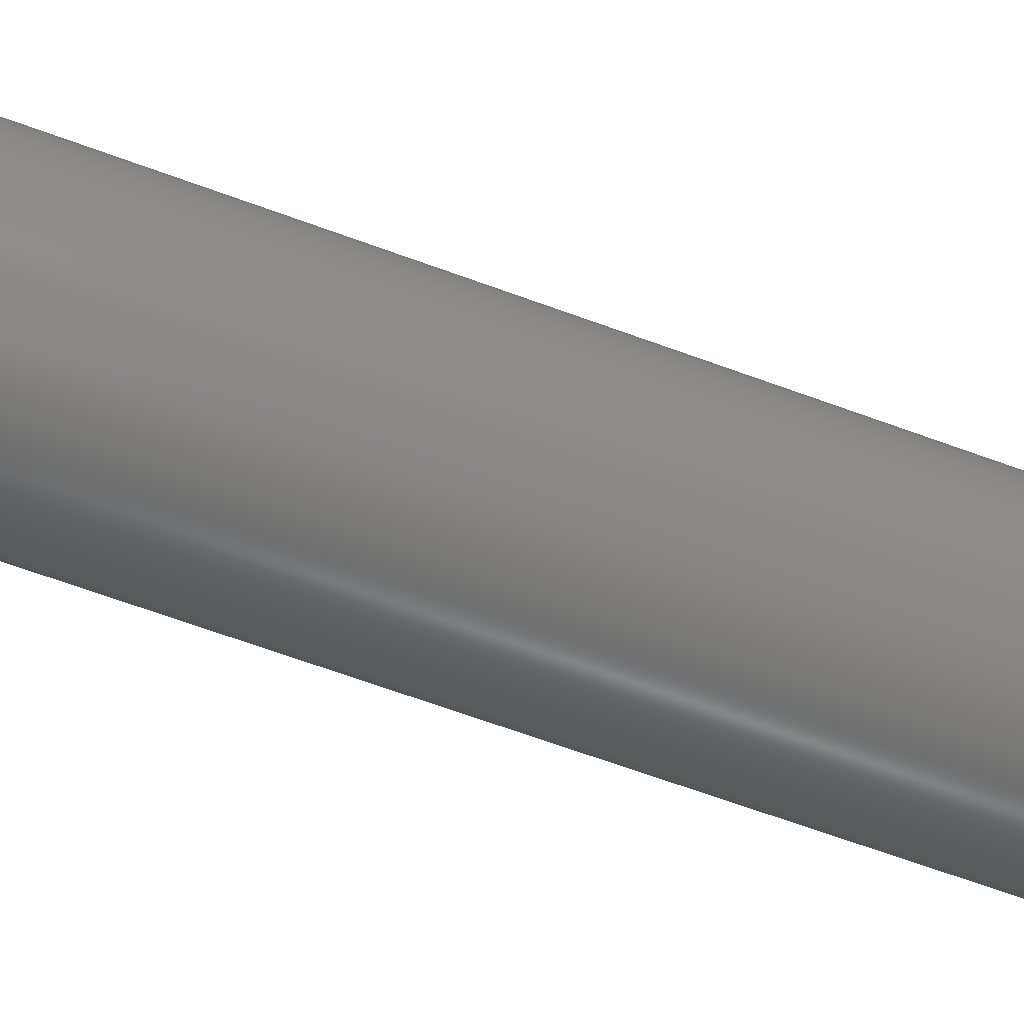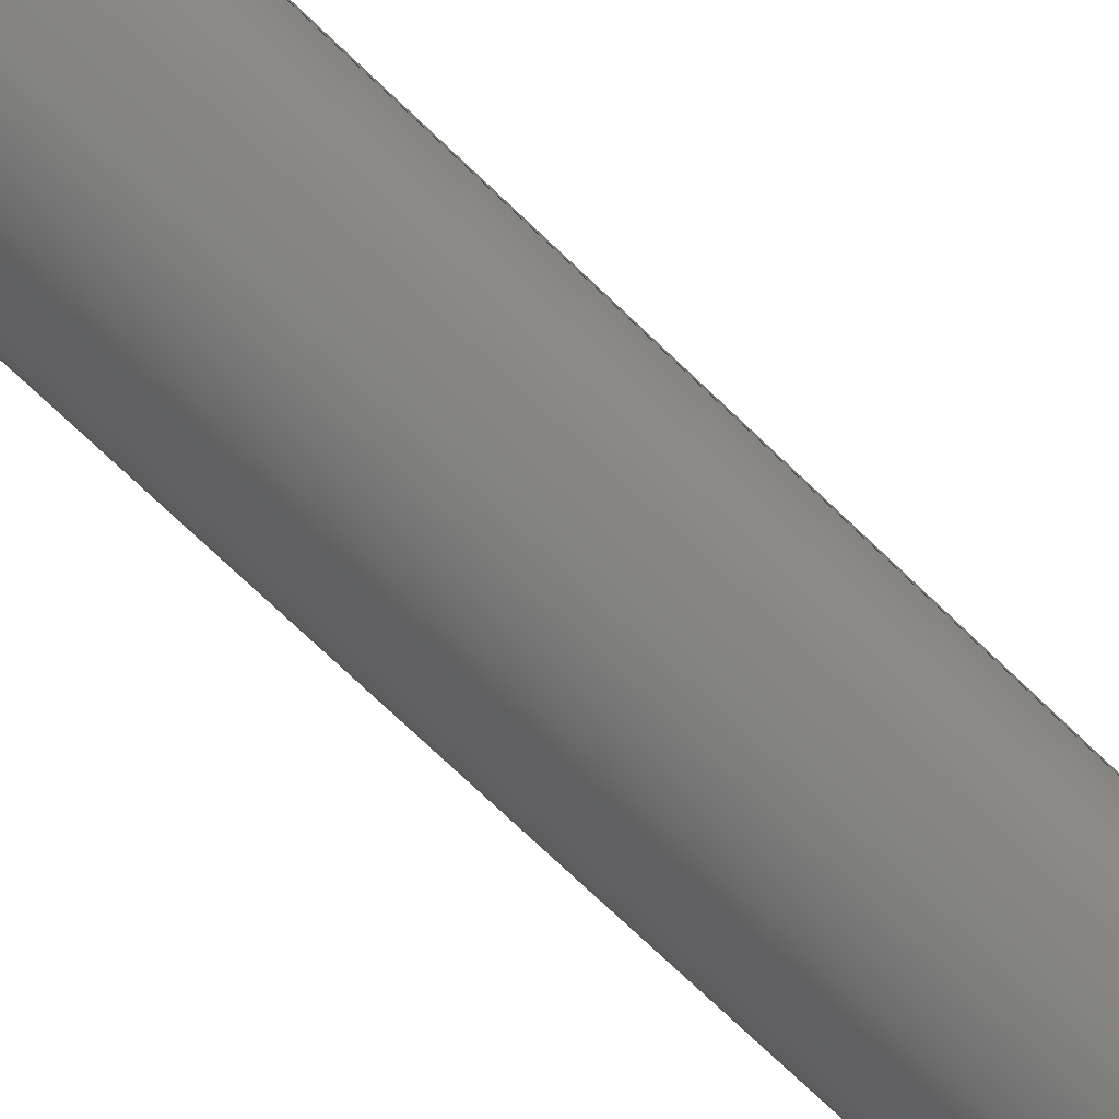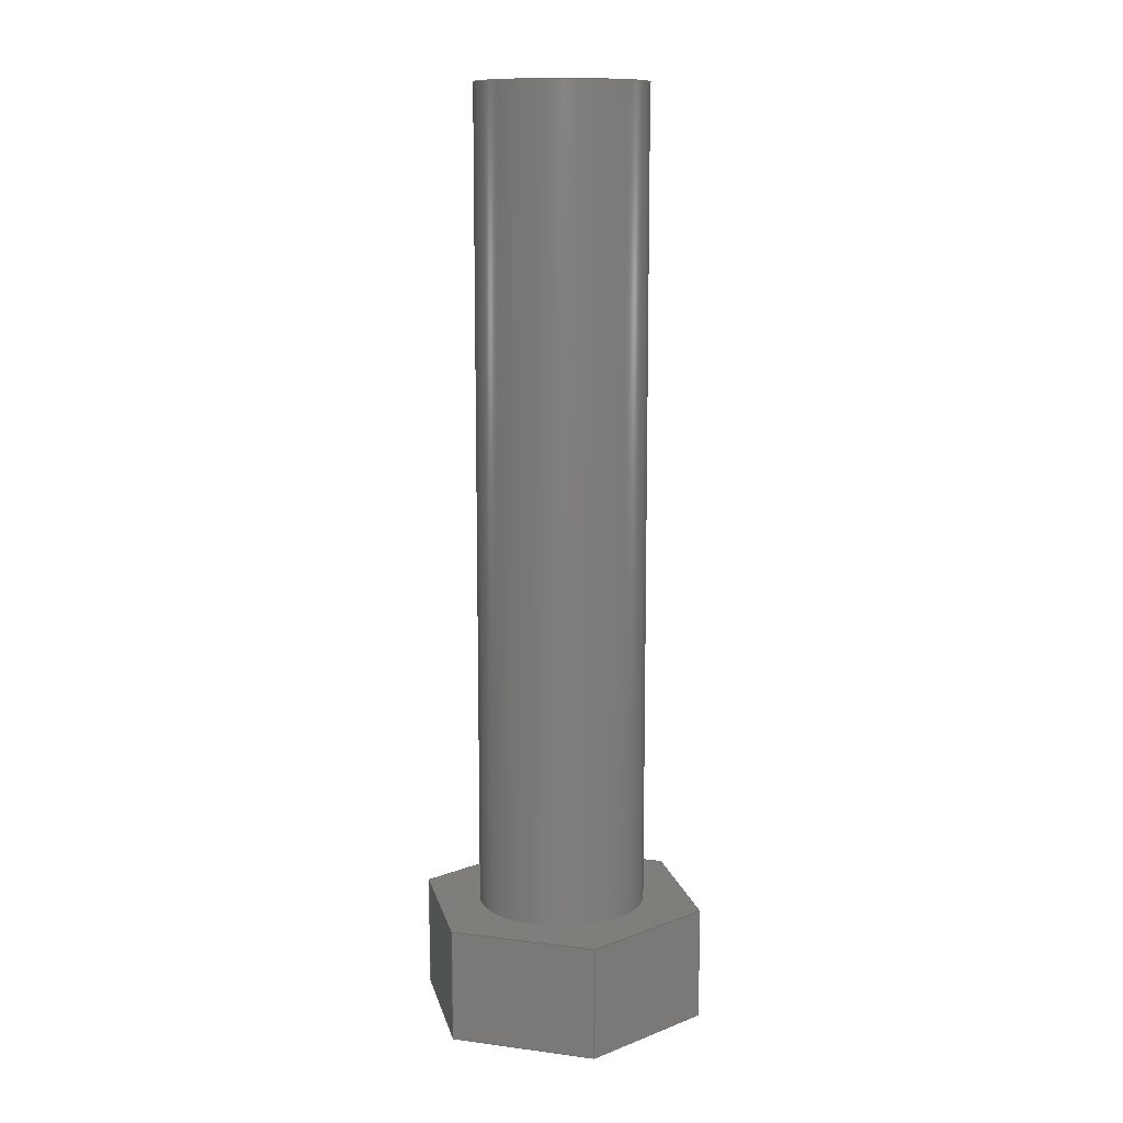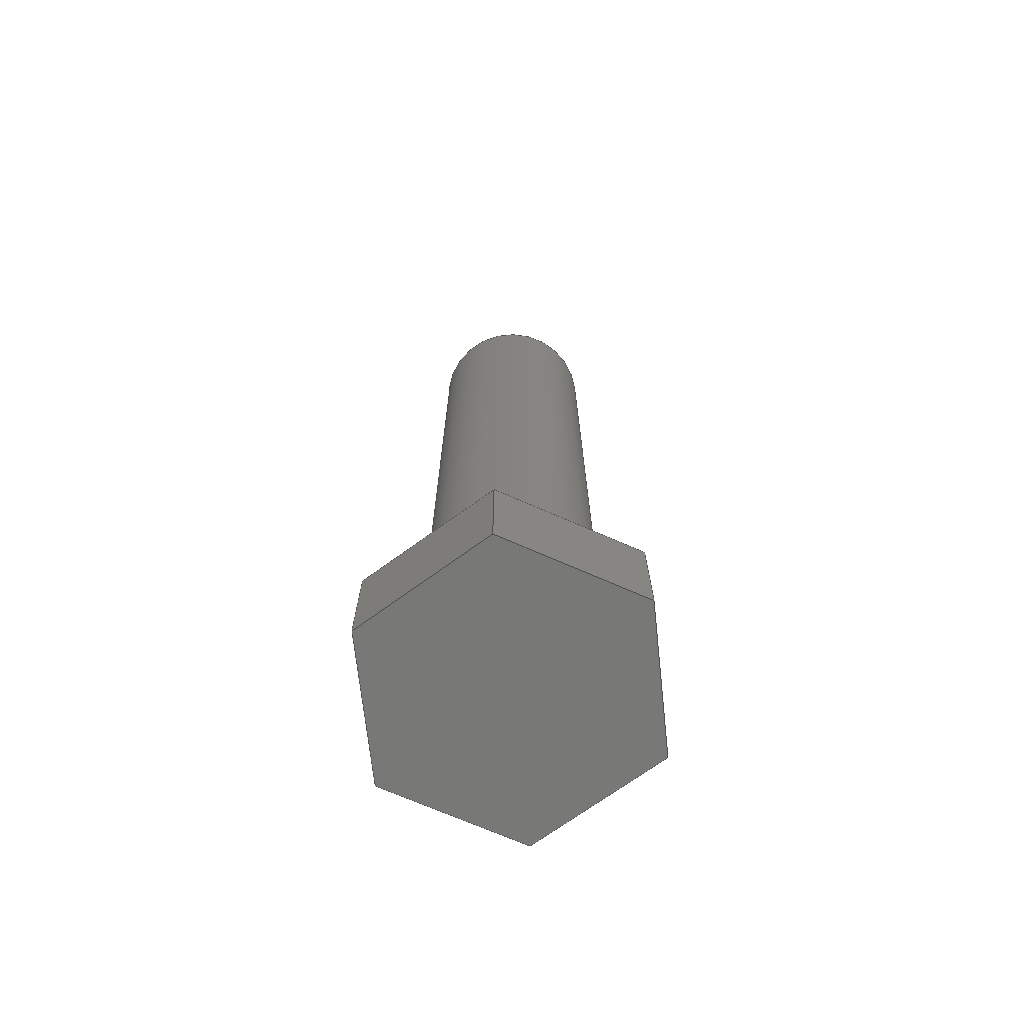
<metadata>
{"format":"step","ext":"step","renderer":"f3d","projection":"perspective","resolution":1024,"background":"white","views":[{"elev":-62.2,"azim":69.1,"up":"+Z"},{"elev":-73.7,"azim":-133.7,"up":"+Z"},{"elev":11.6,"azim":47.4,"up":"+Y"},{"elev":-70.5,"azim":-173.8,"up":"+Y"}]}
</metadata>
<code>
ISO-10303-21;
DATA;
#1=MECHANICAL_DESIGN_GEOMETRIC_PRESENTATION_REPRESENTATION('',(#4),#285);
#2=SHAPE_REPRESENTATION_RELATIONSHIP('SRR','None',#292,#3);
#3=ADVANCED_BREP_SHAPE_REPRESENTATION('',(#5),#284);
#4=STYLED_ITEM('',(#301),#5);
#5=MANIFOLD_SOLID_BREP('Body1',#165);
#6=CYLINDRICAL_SURFACE('',#188,0.4763);
#7=FACE_BOUND('',#21,.T.);
#8=CIRCLE('',#180,0.4763);
#9=CIRCLE('',#189,0.4763);
#10=FACE_OUTER_BOUND('',#20,.T.);
#11=FACE_OUTER_BOUND('',#22,.T.);
#12=FACE_OUTER_BOUND('',#23,.T.);
#13=FACE_OUTER_BOUND('',#24,.T.);
#14=FACE_OUTER_BOUND('',#25,.T.);
#15=FACE_OUTER_BOUND('',#26,.T.);
#16=FACE_OUTER_BOUND('',#27,.T.);
#17=FACE_OUTER_BOUND('',#28,.T.);
#18=FACE_OUTER_BOUND('',#29,.T.);
#19=FACE_OUTER_BOUND('',#30,.T.);
#20=EDGE_LOOP('',(#104,#105,#106,#107,#108,#109));
#21=EDGE_LOOP('',(#110));
#22=EDGE_LOOP('',(#111,#112,#113,#114));
#23=EDGE_LOOP('',(#115,#116,#117,#118));
#24=EDGE_LOOP('',(#119,#120,#121,#122));
#25=EDGE_LOOP('',(#123,#124,#125,#126));
#26=EDGE_LOOP('',(#127,#128,#129,#130));
#27=EDGE_LOOP('',(#131,#132,#133,#134));
#28=EDGE_LOOP('',(#135,#136,#137,#138,#139,#140));
#29=EDGE_LOOP('',(#141,#142,#143,#144));
#30=EDGE_LOOP('',(#145));
#31=LINE('',#240,#50);
#32=LINE('',#242,#51);
#33=LINE('',#244,#52);
#34=LINE('',#246,#53);
#35=LINE('',#248,#54);
#36=LINE('',#249,#55);
#37=LINE('',#254,#56);
#38=LINE('',#256,#57);
#39=LINE('',#257,#58);
#40=LINE('',#260,#59);
#41=LINE('',#261,#60);
#42=LINE('',#264,#61);
#43=LINE('',#265,#62);
#44=LINE('',#268,#63);
#45=LINE('',#269,#64);
#46=LINE('',#272,#65);
#47=LINE('',#273,#66);
#48=LINE('',#275,#67);
#49=LINE('',#280,#68);
#50=VECTOR('',#195,1);
#51=VECTOR('',#196,1);
#52=VECTOR('',#197,1);
#53=VECTOR('',#198,1);
#54=VECTOR('',#199,1);
#55=VECTOR('',#200,1);
#56=VECTOR('',#205,1);
#57=VECTOR('',#206,1);
#58=VECTOR('',#207,1);
#59=VECTOR('',#210,1);
#60=VECTOR('',#211,1);
#61=VECTOR('',#214,1);
#62=VECTOR('',#215,1);
#63=VECTOR('',#218,1);
#64=VECTOR('',#219,1);
#65=VECTOR('',#222,1);
#66=VECTOR('',#223,1);
#67=VECTOR('',#226,1);
#68=VECTOR('',#233,0.4763);
#69=VERTEX_POINT('',#238);
#70=VERTEX_POINT('',#239);
#71=VERTEX_POINT('',#241);
#72=VERTEX_POINT('',#243);
#73=VERTEX_POINT('',#245);
#74=VERTEX_POINT('',#247);
#75=VERTEX_POINT('',#250);
#76=VERTEX_POINT('',#253);
#77=VERTEX_POINT('',#255);
#78=VERTEX_POINT('',#259);
#79=VERTEX_POINT('',#263);
#80=VERTEX_POINT('',#267);
#81=VERTEX_POINT('',#271);
#82=VERTEX_POINT('',#278);
#83=EDGE_CURVE('',#69,#70,#31,.T.);
#84=EDGE_CURVE('',#71,#69,#32,.T.);
#85=EDGE_CURVE('',#72,#71,#33,.T.);
#86=EDGE_CURVE('',#73,#72,#34,.T.);
#87=EDGE_CURVE('',#74,#73,#35,.T.);
#88=EDGE_CURVE('',#70,#74,#36,.T.);
#89=EDGE_CURVE('',#75,#75,#8,.T.);
#90=EDGE_CURVE('',#69,#76,#37,.T.);
#91=EDGE_CURVE('',#77,#76,#38,.T.);
#92=EDGE_CURVE('',#71,#77,#39,.T.);
#93=EDGE_CURVE('',#78,#77,#40,.T.);
#94=EDGE_CURVE('',#72,#78,#41,.T.);
#95=EDGE_CURVE('',#79,#78,#42,.T.);
#96=EDGE_CURVE('',#73,#79,#43,.T.);
#97=EDGE_CURVE('',#80,#79,#44,.T.);
#98=EDGE_CURVE('',#74,#80,#45,.T.);
#99=EDGE_CURVE('',#81,#80,#46,.T.);
#100=EDGE_CURVE('',#70,#81,#47,.T.);
#101=EDGE_CURVE('',#76,#81,#48,.T.);
#102=EDGE_CURVE('',#82,#82,#9,.T.);
#103=EDGE_CURVE('',#82,#75,#49,.T.);
#104=ORIENTED_EDGE('',*,*,#83,.F.);
#105=ORIENTED_EDGE('',*,*,#84,.F.);
#106=ORIENTED_EDGE('',*,*,#85,.F.);
#107=ORIENTED_EDGE('',*,*,#86,.F.);
#108=ORIENTED_EDGE('',*,*,#87,.F.);
#109=ORIENTED_EDGE('',*,*,#88,.F.);
#110=ORIENTED_EDGE('',*,*,#89,.F.);
#111=ORIENTED_EDGE('',*,*,#84,.T.);
#112=ORIENTED_EDGE('',*,*,#90,.T.);
#113=ORIENTED_EDGE('',*,*,#91,.F.);
#114=ORIENTED_EDGE('',*,*,#92,.F.);
#115=ORIENTED_EDGE('',*,*,#85,.T.);
#116=ORIENTED_EDGE('',*,*,#92,.T.);
#117=ORIENTED_EDGE('',*,*,#93,.F.);
#118=ORIENTED_EDGE('',*,*,#94,.F.);
#119=ORIENTED_EDGE('',*,*,#86,.T.);
#120=ORIENTED_EDGE('',*,*,#94,.T.);
#121=ORIENTED_EDGE('',*,*,#95,.F.);
#122=ORIENTED_EDGE('',*,*,#96,.F.);
#123=ORIENTED_EDGE('',*,*,#87,.T.);
#124=ORIENTED_EDGE('',*,*,#96,.T.);
#125=ORIENTED_EDGE('',*,*,#97,.F.);
#126=ORIENTED_EDGE('',*,*,#98,.F.);
#127=ORIENTED_EDGE('',*,*,#88,.T.);
#128=ORIENTED_EDGE('',*,*,#98,.T.);
#129=ORIENTED_EDGE('',*,*,#99,.F.);
#130=ORIENTED_EDGE('',*,*,#100,.F.);
#131=ORIENTED_EDGE('',*,*,#83,.T.);
#132=ORIENTED_EDGE('',*,*,#100,.T.);
#133=ORIENTED_EDGE('',*,*,#101,.F.);
#134=ORIENTED_EDGE('',*,*,#90,.F.);
#135=ORIENTED_EDGE('',*,*,#101,.T.);
#136=ORIENTED_EDGE('',*,*,#99,.T.);
#137=ORIENTED_EDGE('',*,*,#97,.T.);
#138=ORIENTED_EDGE('',*,*,#95,.T.);
#139=ORIENTED_EDGE('',*,*,#93,.T.);
#140=ORIENTED_EDGE('',*,*,#91,.T.);
#141=ORIENTED_EDGE('',*,*,#102,.F.);
#142=ORIENTED_EDGE('',*,*,#103,.T.);
#143=ORIENTED_EDGE('',*,*,#89,.T.);
#144=ORIENTED_EDGE('',*,*,#103,.F.);
#145=ORIENTED_EDGE('',*,*,#102,.T.);
#146=PLANE('',#179);
#147=PLANE('',#181);
#148=PLANE('',#182);
#149=PLANE('',#183);
#150=PLANE('',#184);
#151=PLANE('',#185);
#152=PLANE('',#186);
#153=PLANE('',#187);
#154=PLANE('',#190);
#155=ADVANCED_FACE('',(#10,#7),#146,.F.);
#156=ADVANCED_FACE('',(#11),#147,.T.);
#157=ADVANCED_FACE('',(#12),#148,.T.);
#158=ADVANCED_FACE('',(#13),#149,.T.);
#159=ADVANCED_FACE('',(#14),#150,.T.);
#160=ADVANCED_FACE('',(#15),#151,.T.);
#161=ADVANCED_FACE('',(#16),#152,.T.);
#162=ADVANCED_FACE('',(#17),#153,.T.);
#163=ADVANCED_FACE('',(#18),#6,.T.);
#164=ADVANCED_FACE('',(#19),#154,.T.);
#165=CLOSED_SHELL('',(#155,#156,#157,#158,#159,#160,#161,#162,#163,#164));
#166=DERIVED_UNIT_ELEMENT(#168,1);
#167=DERIVED_UNIT_ELEMENT(#287,3);
#168=(
MASS_UNIT()
NAMED_UNIT(*)
SI_UNIT(.KILO.,.GRAM.)
);
#169=DERIVED_UNIT((#166,#167));
#170=MEASURE_REPRESENTATION_ITEM('density measure',
POSITIVE_RATIO_MEASURE(7850),#169);
#171=PROPERTY_DEFINITION_REPRESENTATION(#176,#173);
#172=PROPERTY_DEFINITION_REPRESENTATION(#177,#174);
#173=REPRESENTATION('material name',(#175),#284);
#174=REPRESENTATION('density',(#170),#284);
#175=DESCRIPTIVE_REPRESENTATION_ITEM('Steel','Steel');
#176=PROPERTY_DEFINITION('material property','material name',#294);
#177=PROPERTY_DEFINITION('material property','density of part',#294);
#178=AXIS2_PLACEMENT_3D('placement',#236,#191,#192);
#179=AXIS2_PLACEMENT_3D('',#237,#193,#194);
#180=AXIS2_PLACEMENT_3D('',#251,#201,#202);
#181=AXIS2_PLACEMENT_3D('',#252,#203,#204);
#182=AXIS2_PLACEMENT_3D('',#258,#208,#209);
#183=AXIS2_PLACEMENT_3D('',#262,#212,#213);
#184=AXIS2_PLACEMENT_3D('',#266,#216,#217);
#185=AXIS2_PLACEMENT_3D('',#270,#220,#221);
#186=AXIS2_PLACEMENT_3D('',#274,#224,#225);
#187=AXIS2_PLACEMENT_3D('',#276,#227,#228);
#188=AXIS2_PLACEMENT_3D('',#277,#229,#230);
#189=AXIS2_PLACEMENT_3D('',#279,#231,#232);
#190=AXIS2_PLACEMENT_3D('',#281,#234,#235);
#191=DIRECTION('axis',(0,0,1));
#192=DIRECTION('refdir',(1,0,0));
#193=DIRECTION('center_axis',(0,-1,0));
#194=DIRECTION('ref_axis',(1,0,0));
#195=DIRECTION('',(5.384e-16,0,1));
#196=DIRECTION('',(0.866,0,0.5));
#197=DIRECTION('',(0.866,0,-0.5));
#198=DIRECTION('',(-2.692e-16,0,-1));
#199=DIRECTION('',(-0.866,0,-0.5));
#200=DIRECTION('',(-0.866,0,0.5));
#201=DIRECTION('center_axis',(0,1,0));
#202=DIRECTION('ref_axis',(1,0,0));
#203=DIRECTION('center_axis',(0.5,0,-0.866));
#204=DIRECTION('ref_axis',(0.866,0,0.5));
#205=DIRECTION('',(0,-1,0));
#206=DIRECTION('',(0.866,0,0.5));
#207=DIRECTION('',(0,-1,0));
#208=DIRECTION('center_axis',(-0.5,0,-0.866));
#209=DIRECTION('ref_axis',(0.866,0,-0.5));
#210=DIRECTION('',(0.866,0,-0.5));
#211=DIRECTION('',(0,-1,0));
#212=DIRECTION('center_axis',(-1,0,2.692e-16));
#213=DIRECTION('ref_axis',(-2.692e-16,0,-1));
#214=DIRECTION('',(-2.692e-16,0,-1));
#215=DIRECTION('',(0,-1,0));
#216=DIRECTION('center_axis',(-0.5,0,0.866));
#217=DIRECTION('ref_axis',(-0.866,0,-0.5));
#218=DIRECTION('',(-0.866,0,-0.5));
#219=DIRECTION('',(0,-1,0));
#220=DIRECTION('center_axis',(0.5,0,0.866));
#221=DIRECTION('ref_axis',(-0.866,0,0.5));
#222=DIRECTION('',(-0.866,0,0.5));
#223=DIRECTION('',(0,-1,0));
#224=DIRECTION('center_axis',(1,0,-5.384e-16));
#225=DIRECTION('ref_axis',(5.384e-16,0,1));
#226=DIRECTION('',(5.384e-16,0,1));
#227=DIRECTION('center_axis',(0,-1,0));
#228=DIRECTION('ref_axis',(0,0,-1));
#229=DIRECTION('center_axis',(0,1,0));
#230=DIRECTION('ref_axis',(1,0,0));
#231=DIRECTION('center_axis',(0,1,0));
#232=DIRECTION('ref_axis',(1,0,0));
#233=DIRECTION('',(0,-1,0));
#234=DIRECTION('center_axis',(0,1,0));
#235=DIRECTION('ref_axis',(1,0,0));
#236=CARTESIAN_POINT('',(0,0,0));
#237=CARTESIAN_POINT('Origin',(0,0,1.11e-16));
#238=CARTESIAN_POINT('',(0.7144,0,-0.4124));
#239=CARTESIAN_POINT('',(0.7144,0,0.4124));
#240=CARTESIAN_POINT('',(0.7144,0,-0.4124));
#241=CARTESIAN_POINT('',(-3.886e-16,0,-0.8249));
#242=CARTESIAN_POINT('',(-3.886e-16,0,-0.8249));
#243=CARTESIAN_POINT('',(-0.7144,0,-0.4124));
#244=CARTESIAN_POINT('',(-0.7144,0,-0.4124));
#245=CARTESIAN_POINT('',(-0.7144,0,0.4124));
#246=CARTESIAN_POINT('',(-0.7144,0,0.4124));
#247=CARTESIAN_POINT('',(1.11e-16,0,0.8249));
#248=CARTESIAN_POINT('',(1.11e-16,0,0.8249));
#249=CARTESIAN_POINT('',(0.7144,0,0.4124));
#250=CARTESIAN_POINT('',(-0.4763,0,5.832e-17));
#251=CARTESIAN_POINT('Origin',(0,0,0));
#252=CARTESIAN_POINT('Origin',(-3.886e-16,0,-0.8249));
#253=CARTESIAN_POINT('',(0.7144,-0.635,-0.4124));
#254=CARTESIAN_POINT('',(0.7144,0,-0.4124));
#255=CARTESIAN_POINT('',(-4.441e-16,-0.635,-0.8249));
#256=CARTESIAN_POINT('',(-3.886e-16,-0.635,-0.8249));
#257=CARTESIAN_POINT('',(-3.886e-16,0,-0.8249));
#258=CARTESIAN_POINT('Origin',(-0.7144,0,-0.4124));
#259=CARTESIAN_POINT('',(-0.7144,-0.635,-0.4124));
#260=CARTESIAN_POINT('',(-0.7144,-0.635,-0.4124));
#261=CARTESIAN_POINT('',(-0.7144,0,-0.4124));
#262=CARTESIAN_POINT('Origin',(-0.7144,0,0.4124));
#263=CARTESIAN_POINT('',(-0.7144,-0.635,0.4124));
#264=CARTESIAN_POINT('',(-0.7144,-0.635,0.4124));
#265=CARTESIAN_POINT('',(-0.7144,0,0.4124));
#266=CARTESIAN_POINT('Origin',(1.11e-16,0,0.8249));
#267=CARTESIAN_POINT('',(1.11e-16,-0.635,0.8249));
#268=CARTESIAN_POINT('',(1.11e-16,-0.635,0.8249));
#269=CARTESIAN_POINT('',(1.11e-16,0,0.8249));
#270=CARTESIAN_POINT('Origin',(0.7144,0,0.4124));
#271=CARTESIAN_POINT('',(0.7144,-0.635,0.4124));
#272=CARTESIAN_POINT('',(0.7144,-0.635,0.4124));
#273=CARTESIAN_POINT('',(0.7144,0,0.4124));
#274=CARTESIAN_POINT('Origin',(0.7144,0,-0.4124));
#275=CARTESIAN_POINT('',(0.7144,-0.635,-0.4124));
#276=CARTESIAN_POINT('Origin',(0,-0.635,1.11e-16));
#277=CARTESIAN_POINT('Origin',(0,0,0));
#278=CARTESIAN_POINT('',(-0.4763,4.605,5.832e-17));
#279=CARTESIAN_POINT('Origin',(0,4.605,0));
#280=CARTESIAN_POINT('',(-0.4763,0,5.832e-17));
#281=CARTESIAN_POINT('Origin',(0,4.605,0));
#282=UNCERTAINTY_MEASURE_WITH_UNIT(LENGTH_MEASURE(0.001),#286,
'DISTANCE_ACCURACY_VALUE',
'Maximum model space distance between geometric entities at asserted c
onnectivities');
#283=UNCERTAINTY_MEASURE_WITH_UNIT(LENGTH_MEASURE(0.001),#286,
'DISTANCE_ACCURACY_VALUE',
'Maximum model space distance between geometric entities at asserted c
onnectivities');
#284=(
GEOMETRIC_REPRESENTATION_CONTEXT(3)
GLOBAL_UNCERTAINTY_ASSIGNED_CONTEXT((#282))
GLOBAL_UNIT_ASSIGNED_CONTEXT((#286,#288,#289))
REPRESENTATION_CONTEXT('','3D')
);
#285=(
GEOMETRIC_REPRESENTATION_CONTEXT(3)
GLOBAL_UNCERTAINTY_ASSIGNED_CONTEXT((#283))
GLOBAL_UNIT_ASSIGNED_CONTEXT((#286,#288,#289))
REPRESENTATION_CONTEXT('','3D')
);
#286=(
LENGTH_UNIT()
NAMED_UNIT(*)
SI_UNIT(.CENTI.,.METRE.)
);
#287=(
LENGTH_UNIT()
NAMED_UNIT(*)
SI_UNIT($,.METRE.)
);
#288=(
NAMED_UNIT(*)
PLANE_ANGLE_UNIT()
SI_UNIT($,.RADIAN.)
);
#289=(
NAMED_UNIT(*)
SI_UNIT($,.STERADIAN.)
SOLID_ANGLE_UNIT()
);
#290=SHAPE_DEFINITION_REPRESENTATION(#291,#292);
#291=PRODUCT_DEFINITION_SHAPE('',$,#294);
#292=SHAPE_REPRESENTATION('',(#178),#284);
#293=PRODUCT_DEFINITION_CONTEXT('part definition',#298,'design');
#294=PRODUCT_DEFINITION('Machine-Screw-13','Machine-Screw-13 v1',#295,#293);
#295=PRODUCT_DEFINITION_FORMATION('',$,#300);
#296=PRODUCT_RELATED_PRODUCT_CATEGORY('Machine-Screw-13 v1',
'Machine-Screw-13 v1',(#300));
#297=APPLICATION_PROTOCOL_DEFINITION('international standard',
'automotive_design',2009,#298);
#298=APPLICATION_CONTEXT(
'Core Data for Automotive Mechanical Design Process');
#299=PRODUCT_CONTEXT('part definition',#298,'mechanical');
#300=PRODUCT('Machine-Screw-13','Machine-Screw-13 v1',$,(#299));
#301=PRESENTATION_STYLE_ASSIGNMENT((#302));
#302=SURFACE_STYLE_USAGE(.BOTH.,#303);
#303=SURFACE_SIDE_STYLE('',(#304));
#304=SURFACE_STYLE_FILL_AREA(#305);
#305=FILL_AREA_STYLE('Steel - Satin',(#306));
#306=FILL_AREA_STYLE_COLOUR('Steel - Satin',#307);
#307=COLOUR_RGB('Steel - Satin',0.6275,0.6275,0.6275);
ENDSEC;
END-ISO-10303-21;

</code>
